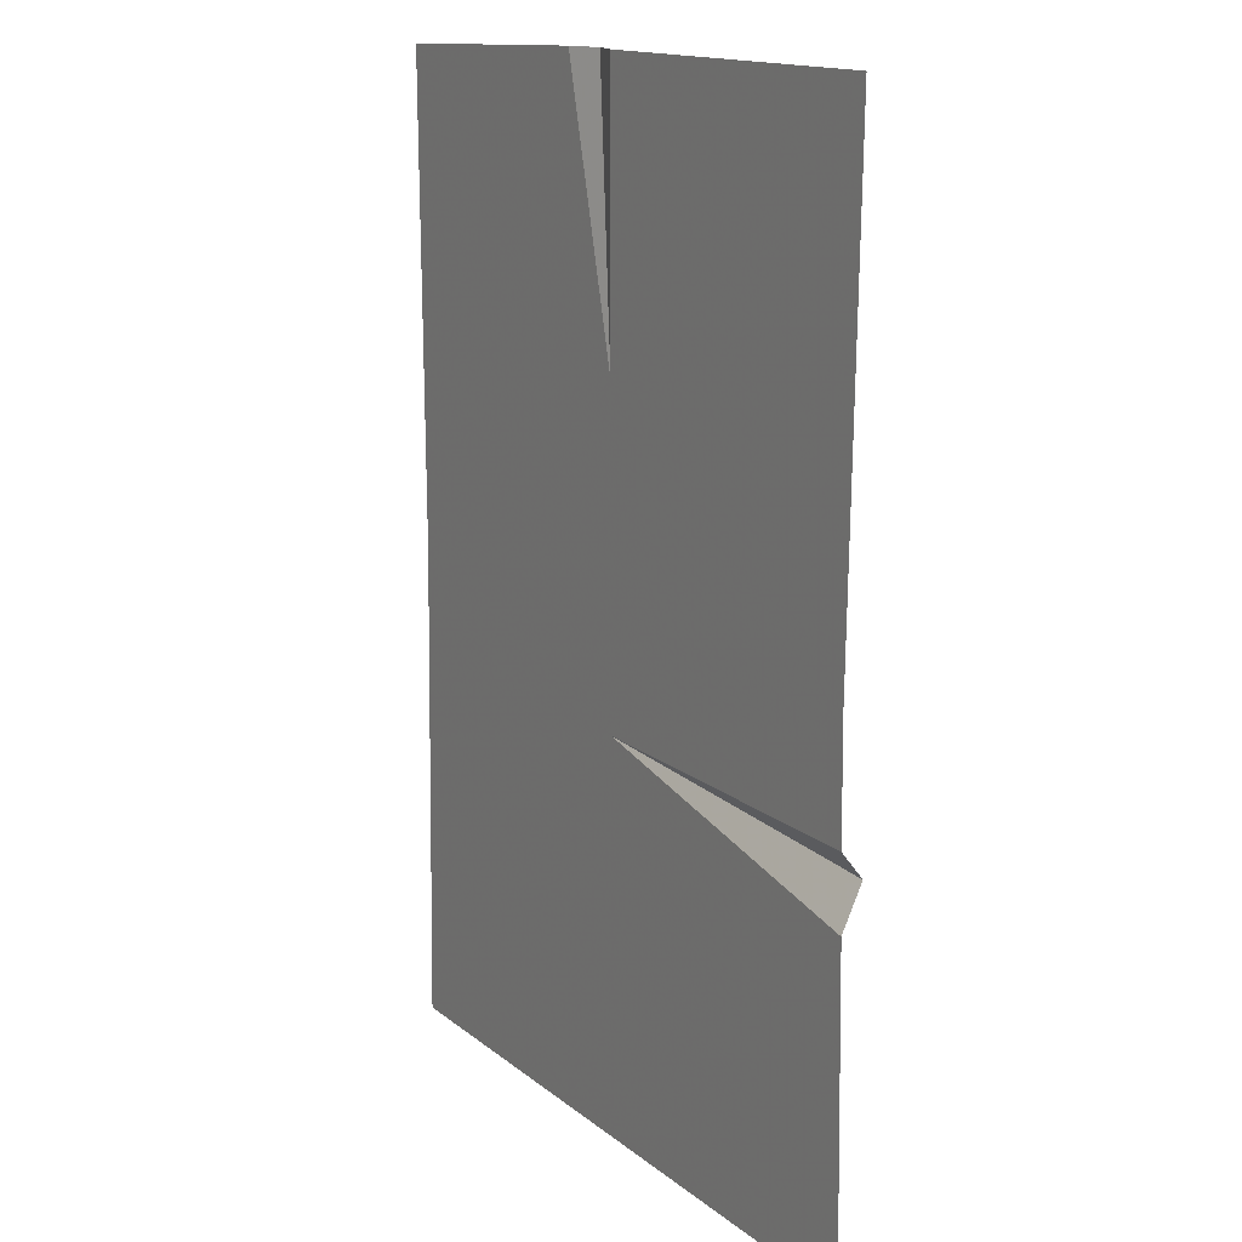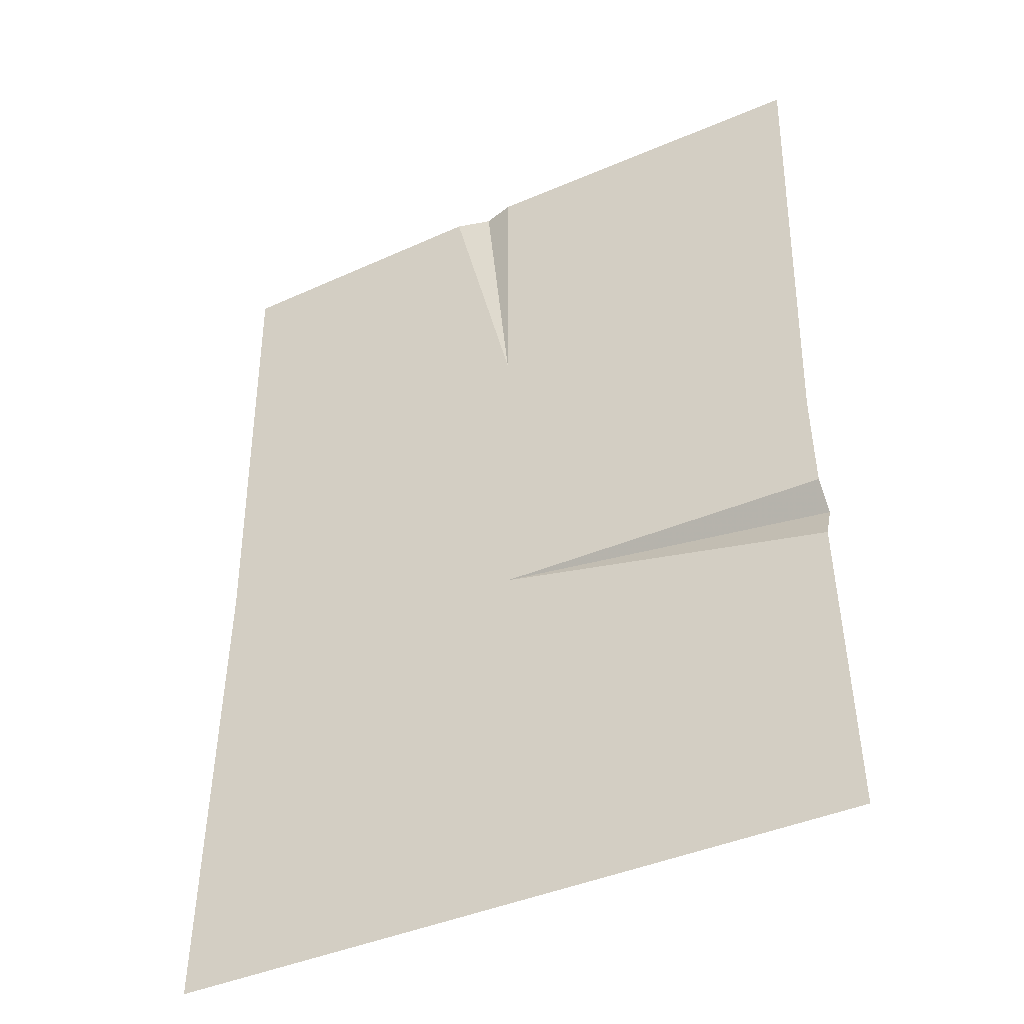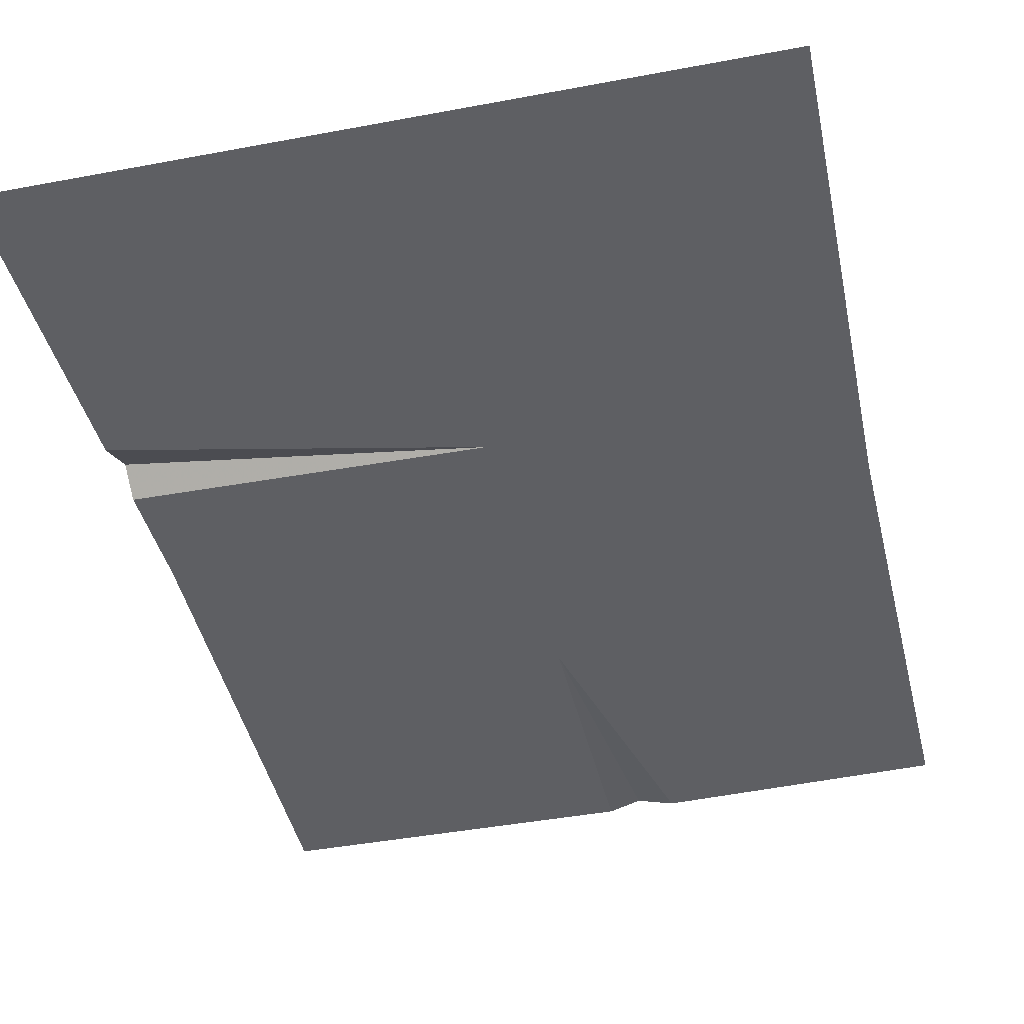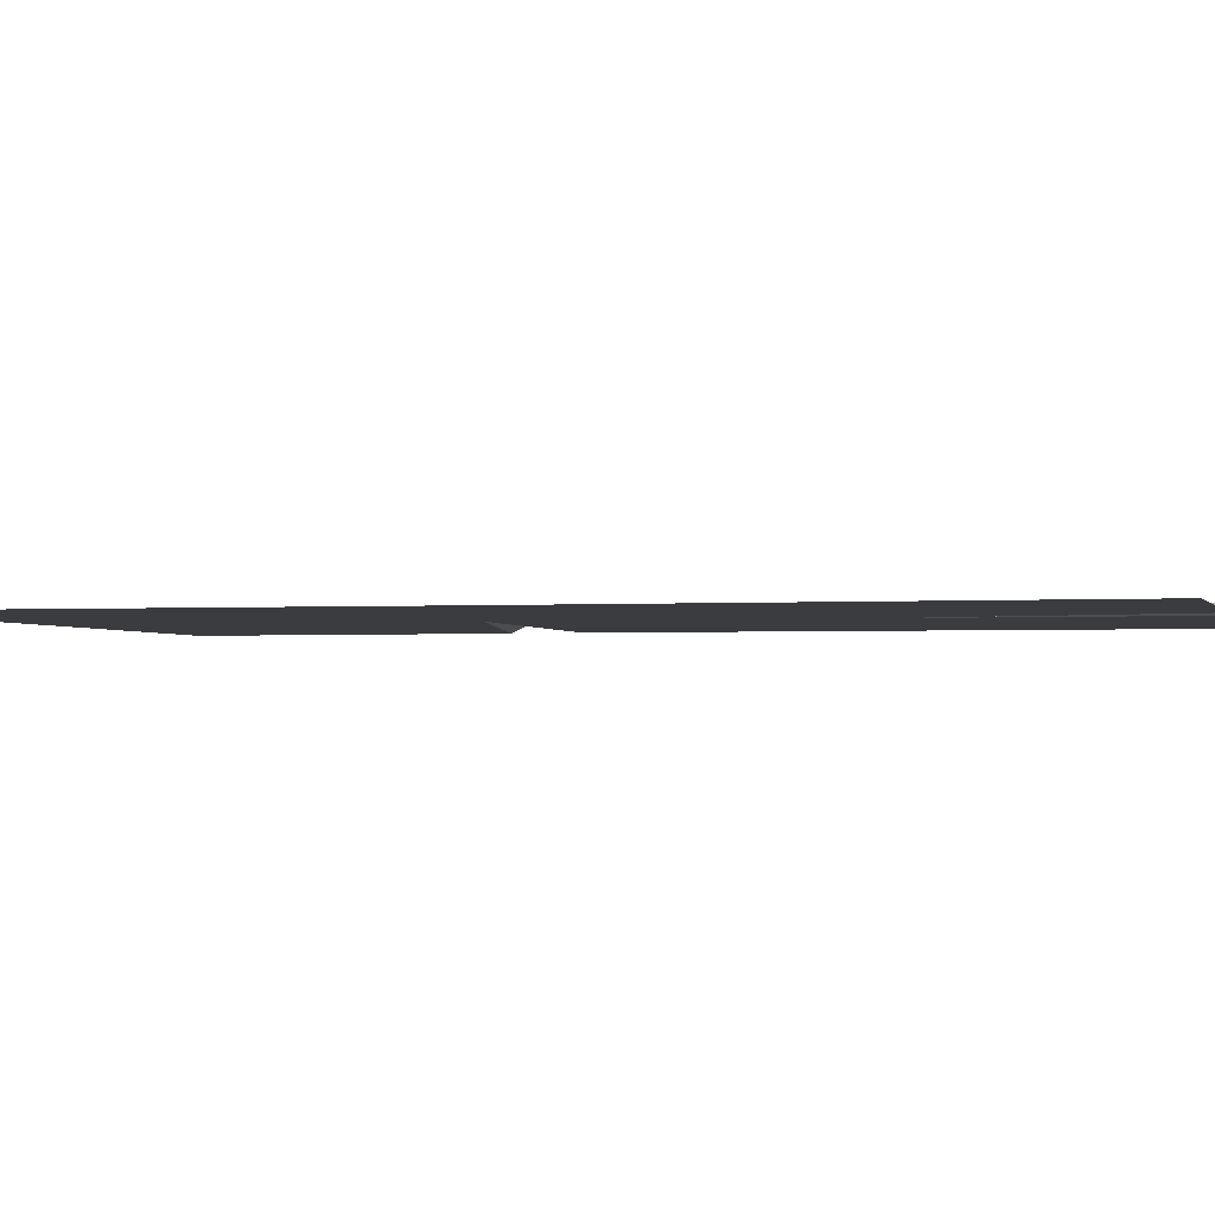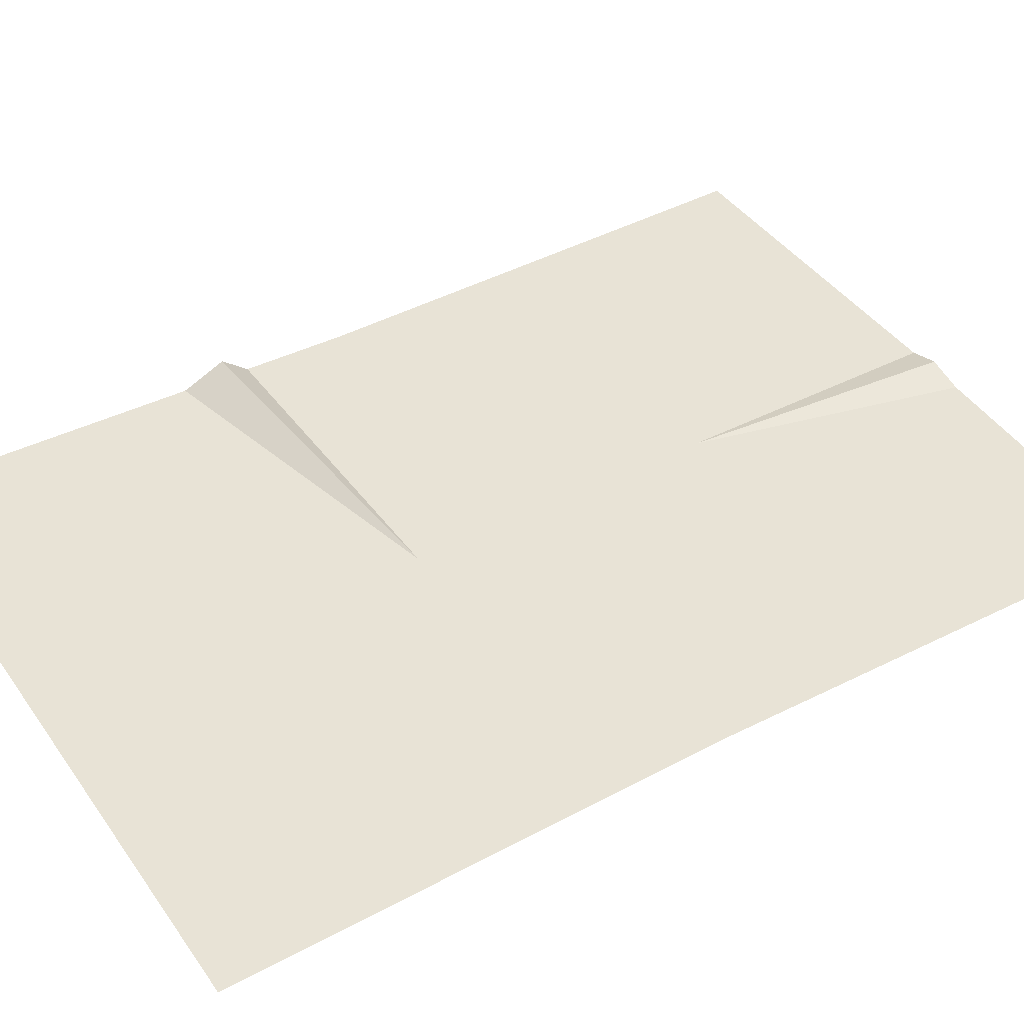
<metadata>
{"format":"obj","ext":"obj","renderer":"f3d","projection":"perspective","resolution":1024,"background":"white","views":[{"elev":15.1,"azim":58.0,"up":"+Z"},{"elev":-42.3,"azim":27.2,"up":"+Z"},{"elev":-42.0,"azim":-167.2,"up":"+Y"},{"elev":-2.1,"azim":-76.1,"up":"+Y"},{"elev":41.6,"azim":-122.0,"up":"+Y"}]}
</metadata>
<code>
v 155.8 -0 -80.28
v 158.7 -0 -222.6
v 0.000122 -0 -222.6
v 0.000122 -0 -46.98
v 155.8 -0 -80.28
v 0.000122 -0 -222.6
v 155.2 9.5 -60.73
v 155.8 -0 -80.28
v 0.000122 -0 -46.98
v 154.8 -0 -48.58
v 155.2 9.5 -60.73
v 0.000122 -0 -46.98
v 154.8 -0 -48.58
v 0.000122 -0 -46.98
v 153.9 -0 -0.000122
v 0.000122 -0 -0.000122
v 153.9 -0 -0.000122
v 0.000122 -0 -46.98
v 0.000122 -0 97.4
v 153.9 -0 -0.000122
v 0.000122 -0 -0.000122
v 0.000122 -0 97.4
v 158.7 -0 222.6
v 153.9 -0 -0.000122
v 158.7 -0 222.6
v 0.000122 -0 97.4
v 0.000122 -0 222.6
v -158.7 -0 -222.6
v 0.000122 -0 -46.98
v 0.000122 -0 -222.6
v 0.000122 -0 -46.98
v -158.7 -0 -222.6
v -153.9 -0 -0.000122
v -153.9 -0 -0.000122
v 0.000122 -0 -0.000122
v 0.000122 -0 -46.98
v -153.9 -0 -0.000122
v 0.000122 -0 97.4
v 0.000122 -0 -0.000122
v -153.9 -0 -0.000122
v -156.2 -0 218.3
v 0.000122 -0 97.4
v -30.52 -0 222.6
v 0.000122 -0 97.4
v -156.2 -0 218.3
v -30.52 -0 222.6
v -14.16 4.189 222.6
v 0.000122 -0 97.4
v -14.16 4.189 222.6
v 0.000122 -0 222.6
v 0.000122 -0 97.4
g UnrealEdObject
f 1 2 3
f 4 5 6
f 7 8 9
f 10 11 12
f 13 14 15
f 16 17 18
f 19 20 21
f 22 23 24
f 25 26 27
f 28 29 30
f 31 32 33
f 34 35 36
f 37 38 39
f 40 41 42
f 43 44 45
f 46 47 48
f 49 50 51
g

</code>
